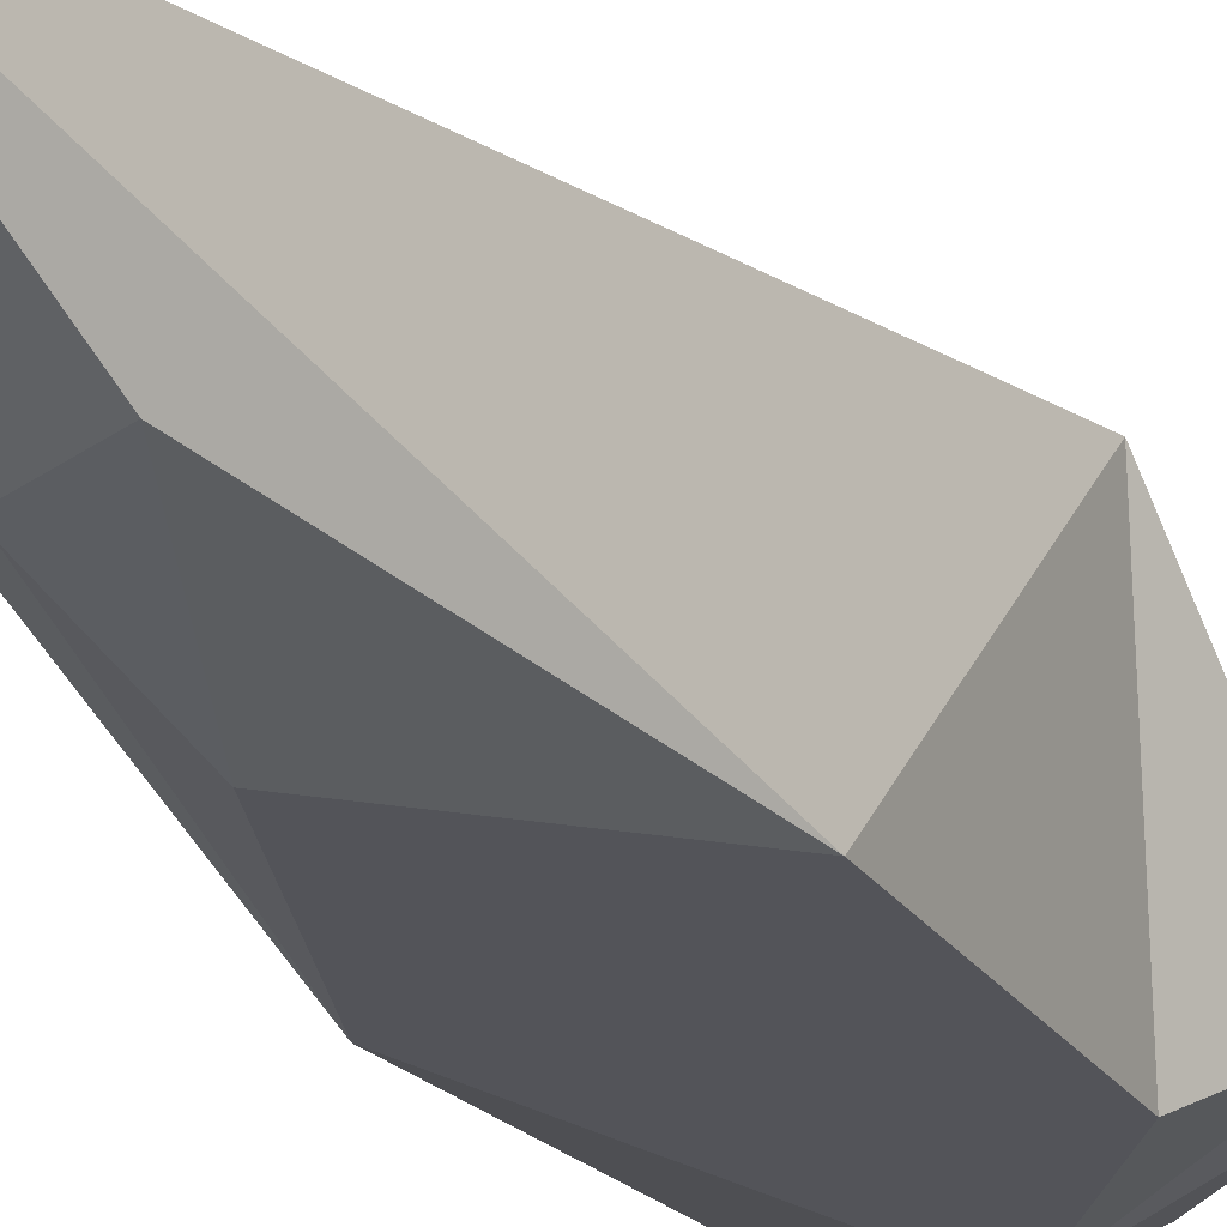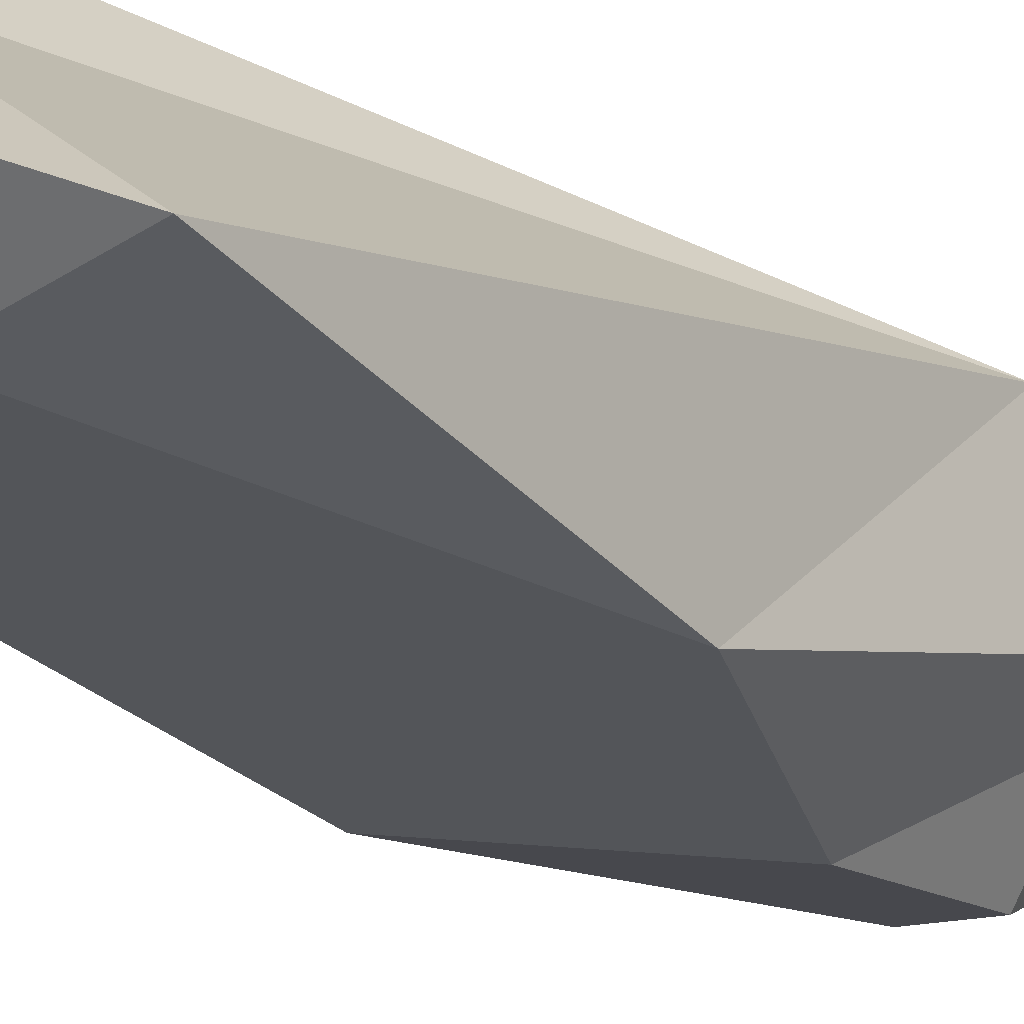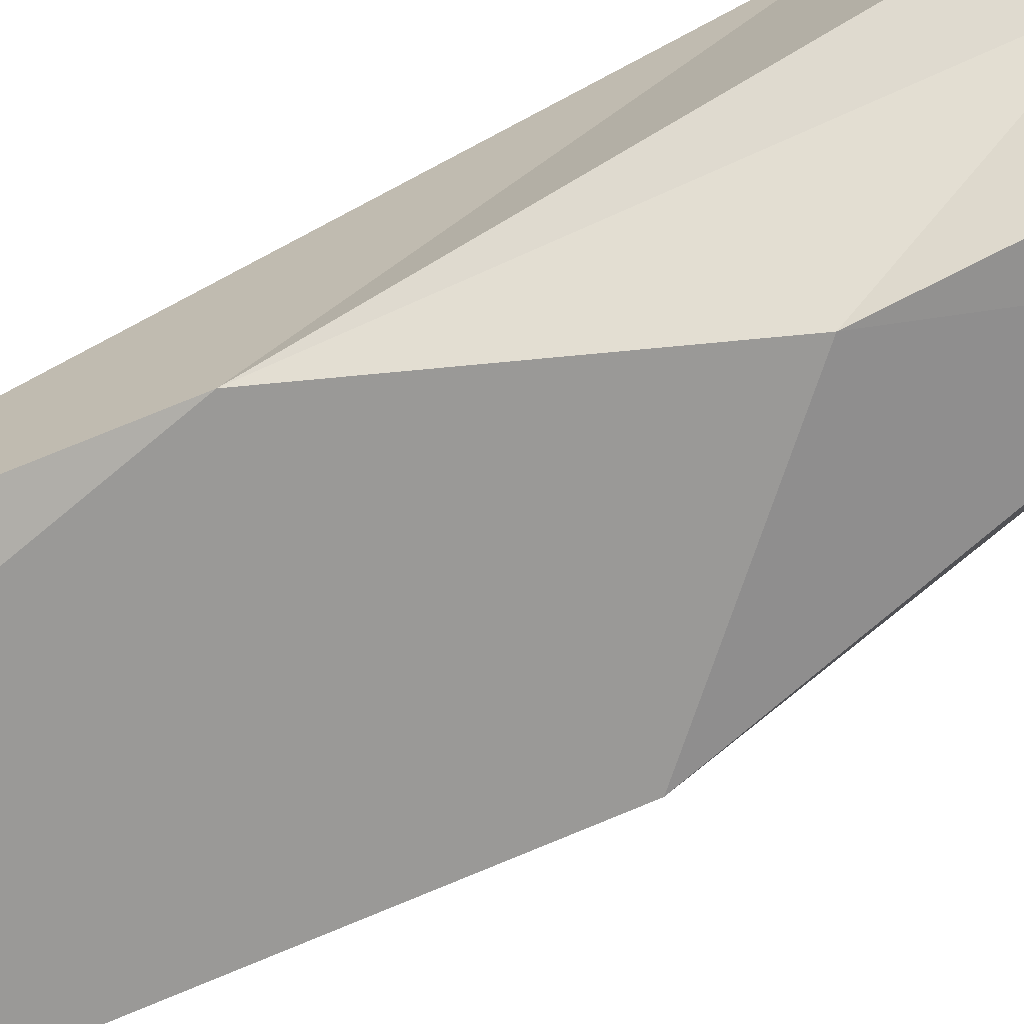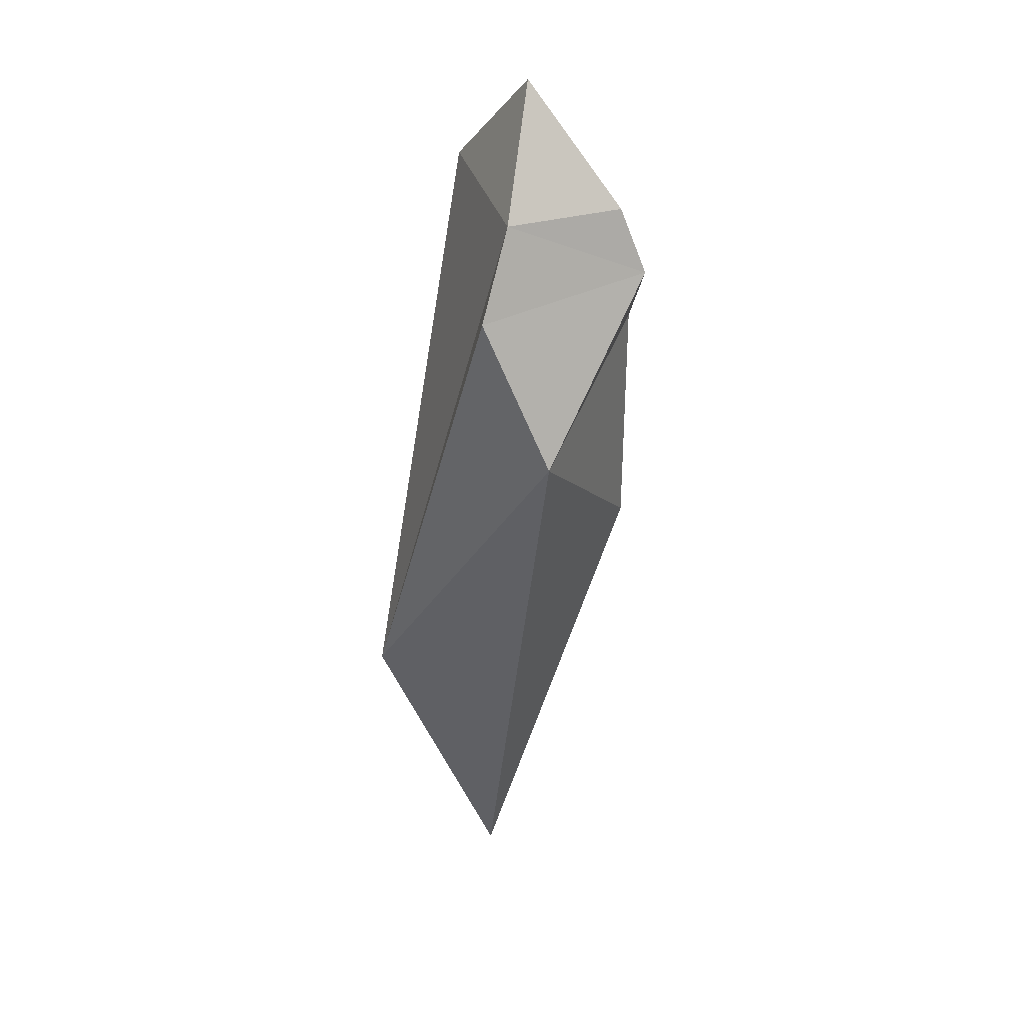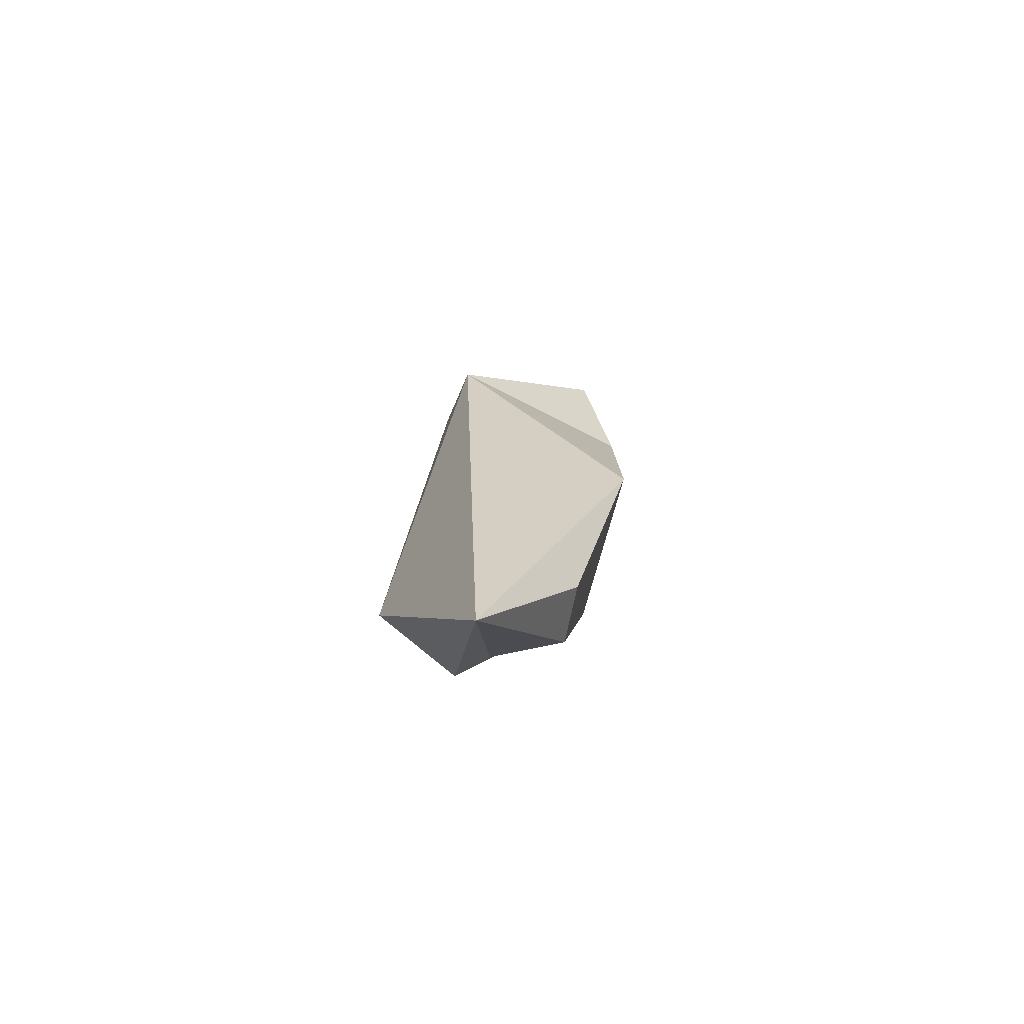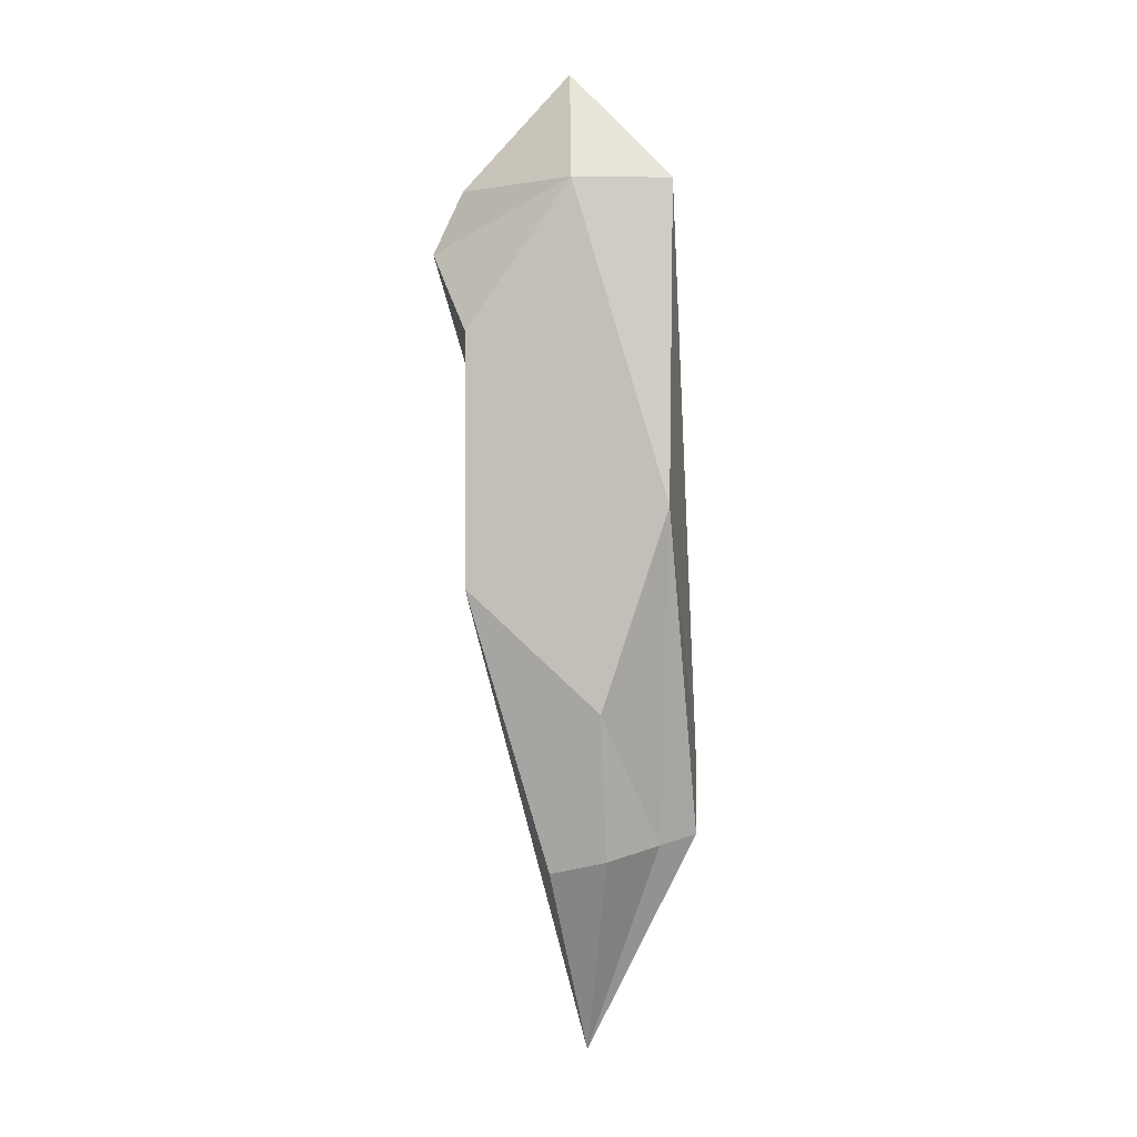
<metadata>
{"format":"obj","ext":"obj","renderer":"f3d","projection":"perspective","resolution":1024,"background":"white","views":[{"elev":-23.7,"azim":25.4,"up":"+Z"},{"elev":-24.3,"azim":-148.2,"up":"+Z"},{"elev":-68.9,"azim":-66.0,"up":"+Z"},{"elev":34.6,"azim":33.1,"up":"+Y"},{"elev":-79.5,"azim":68.5,"up":"+Y"},{"elev":-1.0,"azim":-169.3,"up":"+Y"}]}
</metadata>
<code>
o soul_shard_m_crystal_Inst1_0
v -0.6469 2.351 -0.4936
v -0.6469 -1.319 0.6469
v 0.2752 2.351 0.3073
v -0.6469 -1.319 0.6469
v 0.3039 1.808 0.6469
v 0.2752 2.351 0.3073
v 0.6469 1.403 -0.6469
v -0.03095 2.351 -0.6469
v 0.9372 1.948 -0.3186
v 0.9372 1.948 -0.3186
v -0.03095 2.351 -0.6469
v 0.7434 2.351 -0.3127
v -0.6469 0.293 -0.6469
v -0.2171 -0.9962 -0.6469
v -0.5049 -1.858 -0.09144
v -0.5049 -1.858 -0.09144
v -0.2171 -0.9962 -0.6469
v -0.226 -1.925 -0.4863
v -0.7207 -1.797 0.06551
v 0.01527 -3.242 0.1775
v -0.6469 -1.319 0.6469
v -0.6469 -1.319 0.6469
v 0.01527 -3.242 0.1775
v 0.8184 0.8859 0.6469
v 0.3039 1.808 0.6469
v -0.6469 -1.319 0.6469
v 0.8184 0.8859 0.6469
v 0.2752 2.351 0.3073
v 0.7434 2.351 -0.3127
v 0.04721 3.086 -0.2792
v 0.7434 2.351 -0.3127
v -0.03095 2.351 -0.6469
v 0.04721 3.086 -0.2792
v -0.6469 2.351 -0.4936
v -0.03095 2.351 -0.6469
v -0.6469 0.293 -0.6469
v 0.1512 -2.014 -0.4192
v 0.01527 -3.242 0.1775
v -0.226 -1.925 -0.4863
v -0.226 -1.925 -0.4863
v 0.01527 -3.242 0.1775
v -0.5049 -1.858 -0.09144
v 0.01527 -3.242 0.1775
v -0.7207 -1.797 0.06551
v -0.5049 -1.858 -0.09144
v 0.9372 1.948 -0.3186
v 0.8184 0.8859 0.6469
v 0.6469 1.403 -0.6469
v 0.6469 1.403 -0.6469
v 0.8184 0.8859 0.6469
v 0.6469 -0.2122 -0.6469
v 0.8184 0.8859 0.6469
v 0.01527 -3.242 0.1775
v 0.6469 -0.2122 -0.6469
v 0.6469 -0.2122 -0.6469
v 0.01527 -3.242 0.1775
v 0.1512 -2.014 -0.4192
v 0.8184 0.8859 0.6469
v 0.9372 1.948 -0.3186
v 0.3039 1.808 0.6469
v 0.3039 1.808 0.6469
v 0.9372 1.948 -0.3186
v 0.2752 2.351 0.3073
v 0.9372 1.948 -0.3186
v 0.7434 2.351 -0.3127
v 0.2752 2.351 0.3073
v -0.2171 -0.9962 -0.6469
v 0.1512 -2.014 -0.4192
v -0.226 -1.925 -0.4863
v 0.6469 -0.2122 -0.6469
v 0.1512 -2.014 -0.4192
v -0.2171 -0.9962 -0.6469
v -0.6469 2.351 -0.4936
v -0.6469 0.293 -0.6469
v -0.6469 -1.319 0.6469
v -0.7207 -1.797 0.06551
v -0.6469 -1.319 0.6469
v -0.6469 0.293 -0.6469
v -0.5049 -1.858 -0.09144
v -0.7207 -1.797 0.06551
v -0.6469 0.293 -0.6469
v 0.04721 3.086 -0.2792
v -0.03095 2.351 -0.6469
v -0.6469 2.351 -0.4936
v 0.2752 2.351 0.3073
v 0.04721 3.086 -0.2792
v -0.6469 2.351 -0.4936
v -0.2171 -0.9962 -0.6469
v -0.6469 0.293 -0.6469
v 0.6469 -0.2122 -0.6469
v 0.6469 1.403 -0.6469
v -0.6469 0.293 -0.6469
v -0.03095 2.351 -0.6469
v 0.6469 1.403 -0.6469
f 1 2 3
f 4 5 6
f 7 8 9
f 10 11 12
f 13 14 15
f 16 17 18
f 19 20 21
f 22 23 24
f 25 26 27
f 28 29 30
f 31 32 33
f 34 35 36
f 37 38 39
f 40 41 42
f 43 44 45
f 46 47 48
f 49 50 51
f 52 53 54
f 55 56 57
f 58 59 60
f 61 62 63
f 64 65 66
f 67 68 69
f 70 71 72
f 73 74 75
f 76 77 78
f 79 80 81
f 82 83 84
f 85 86 87
f 88 89 90
f 90 89 91
f 92 93 94

</code>
